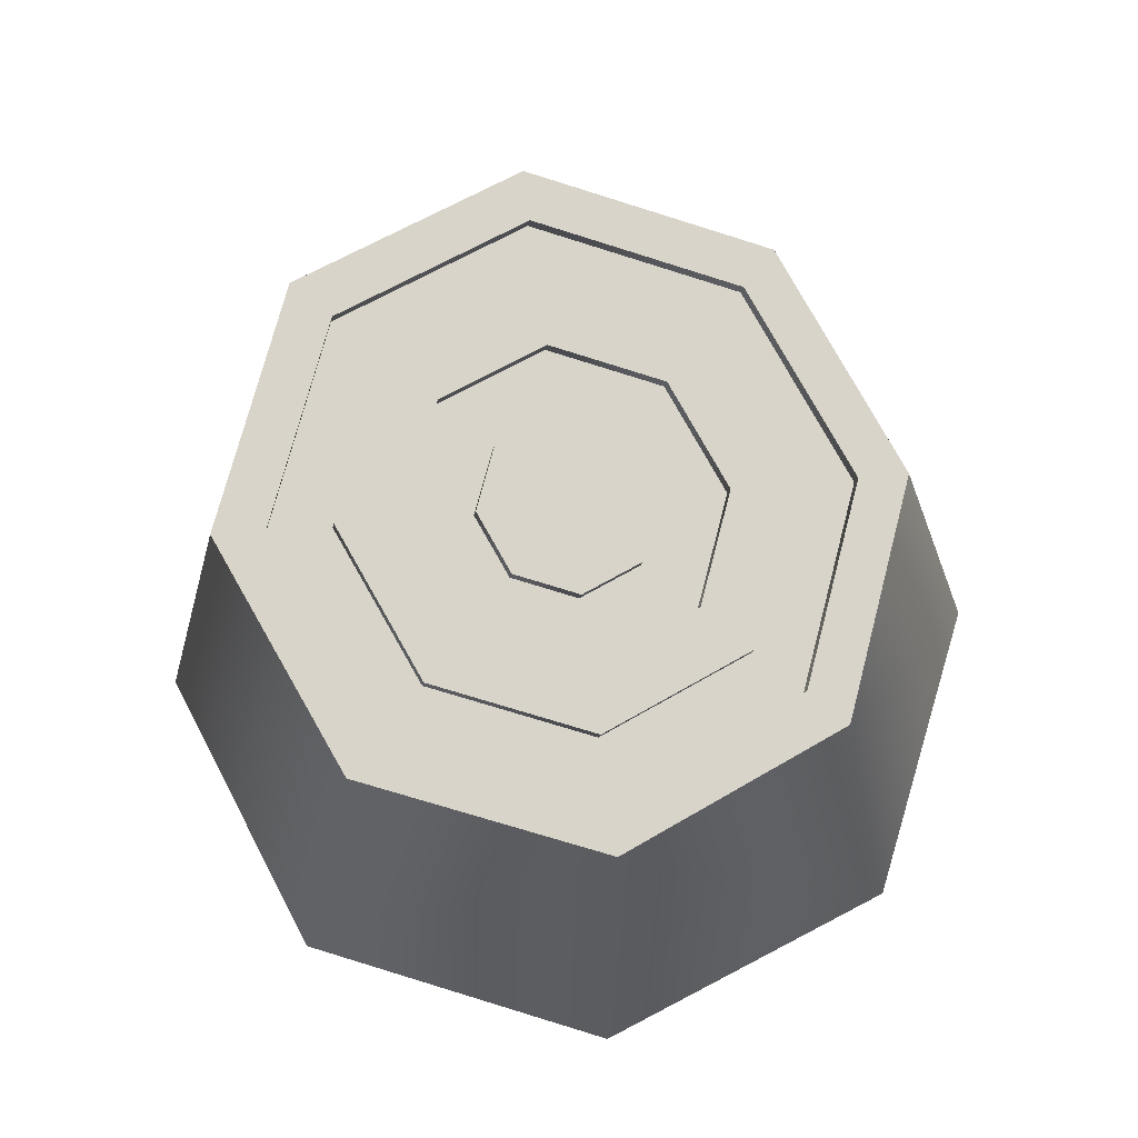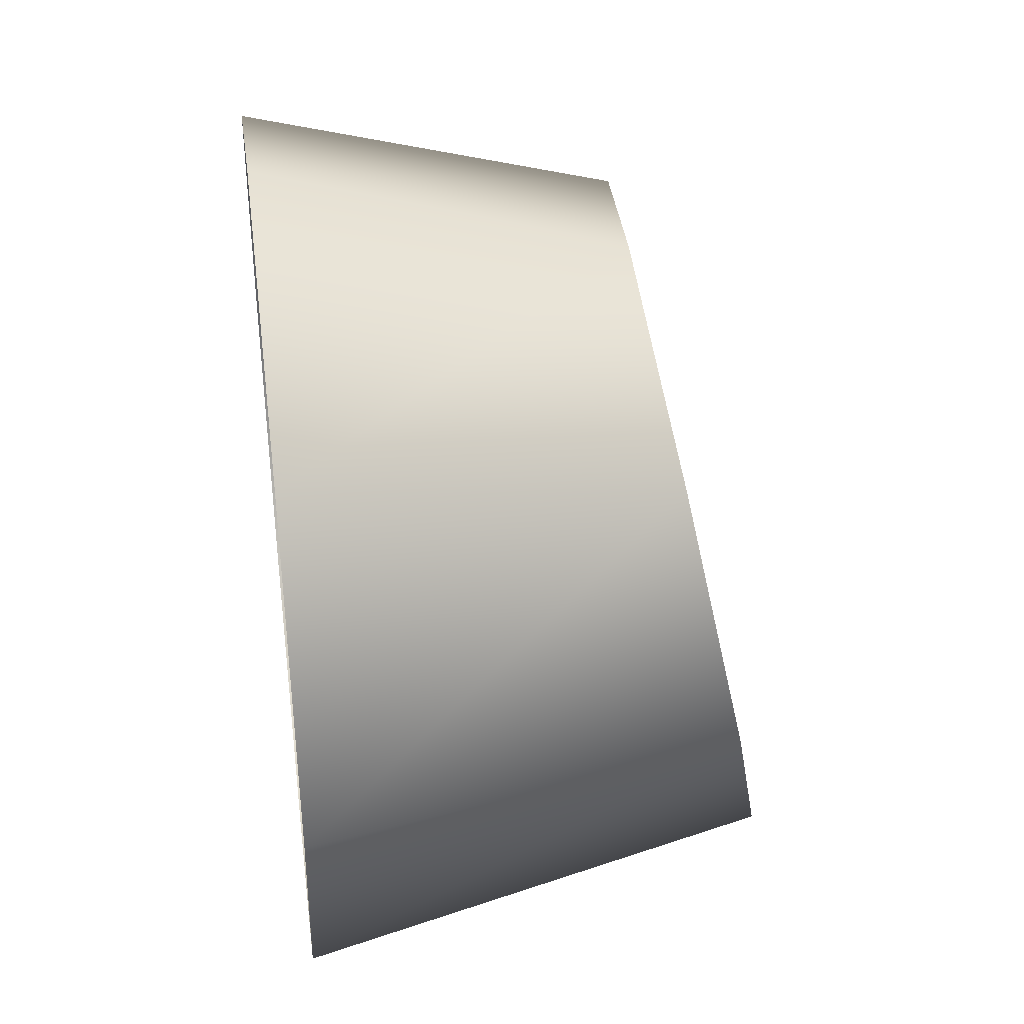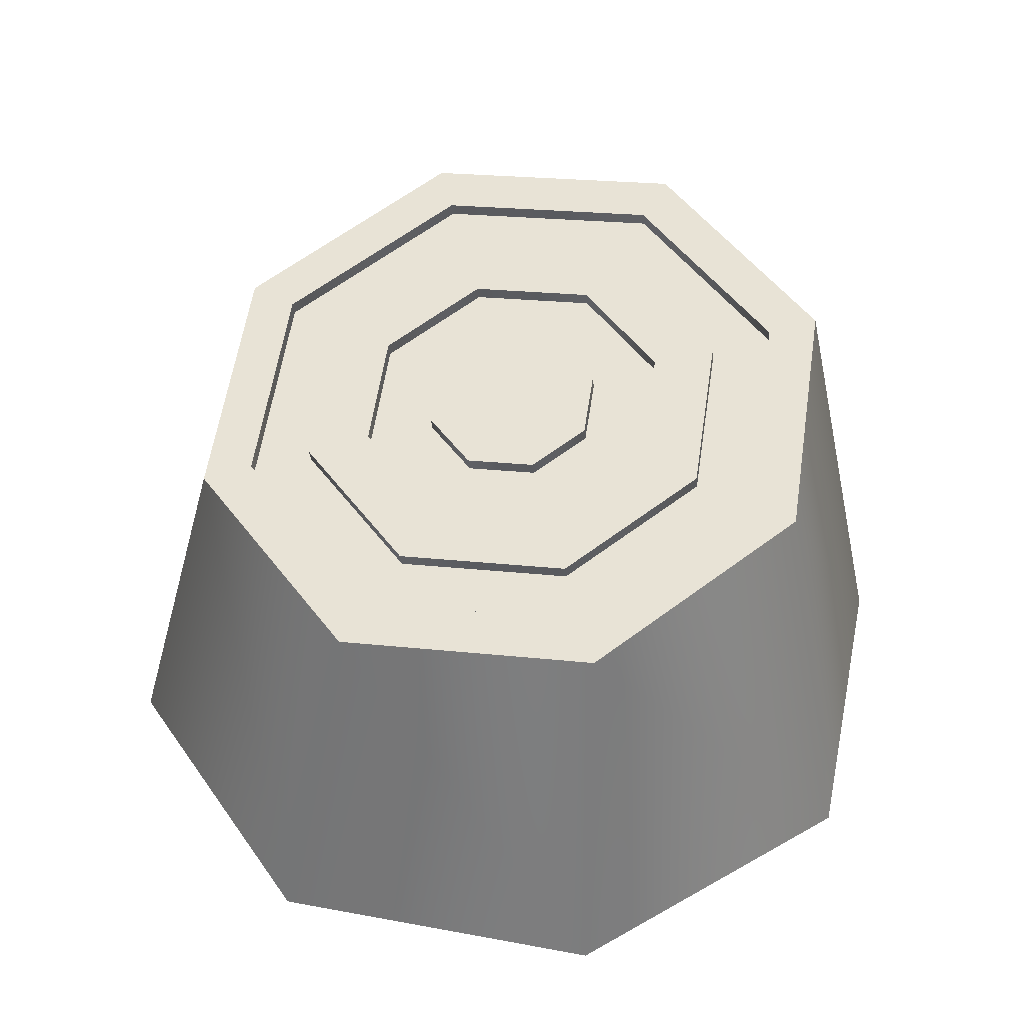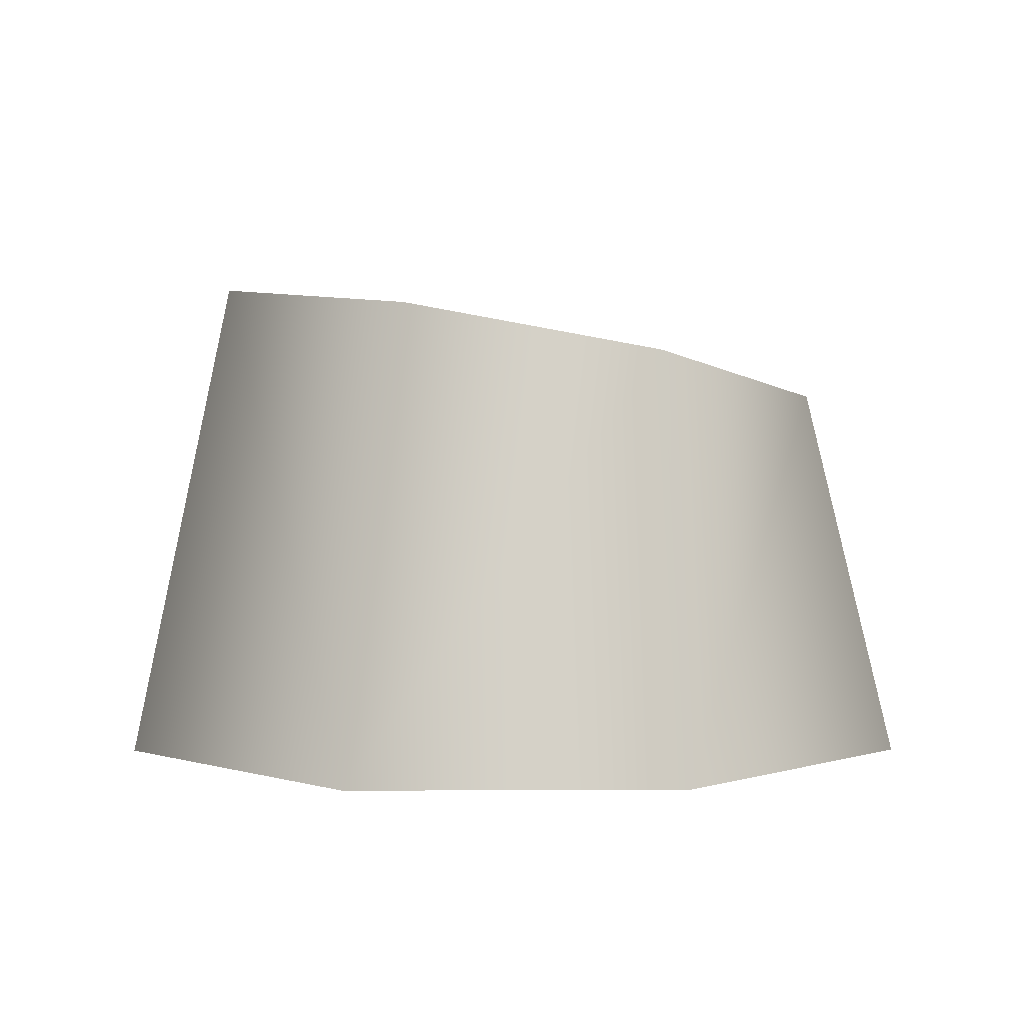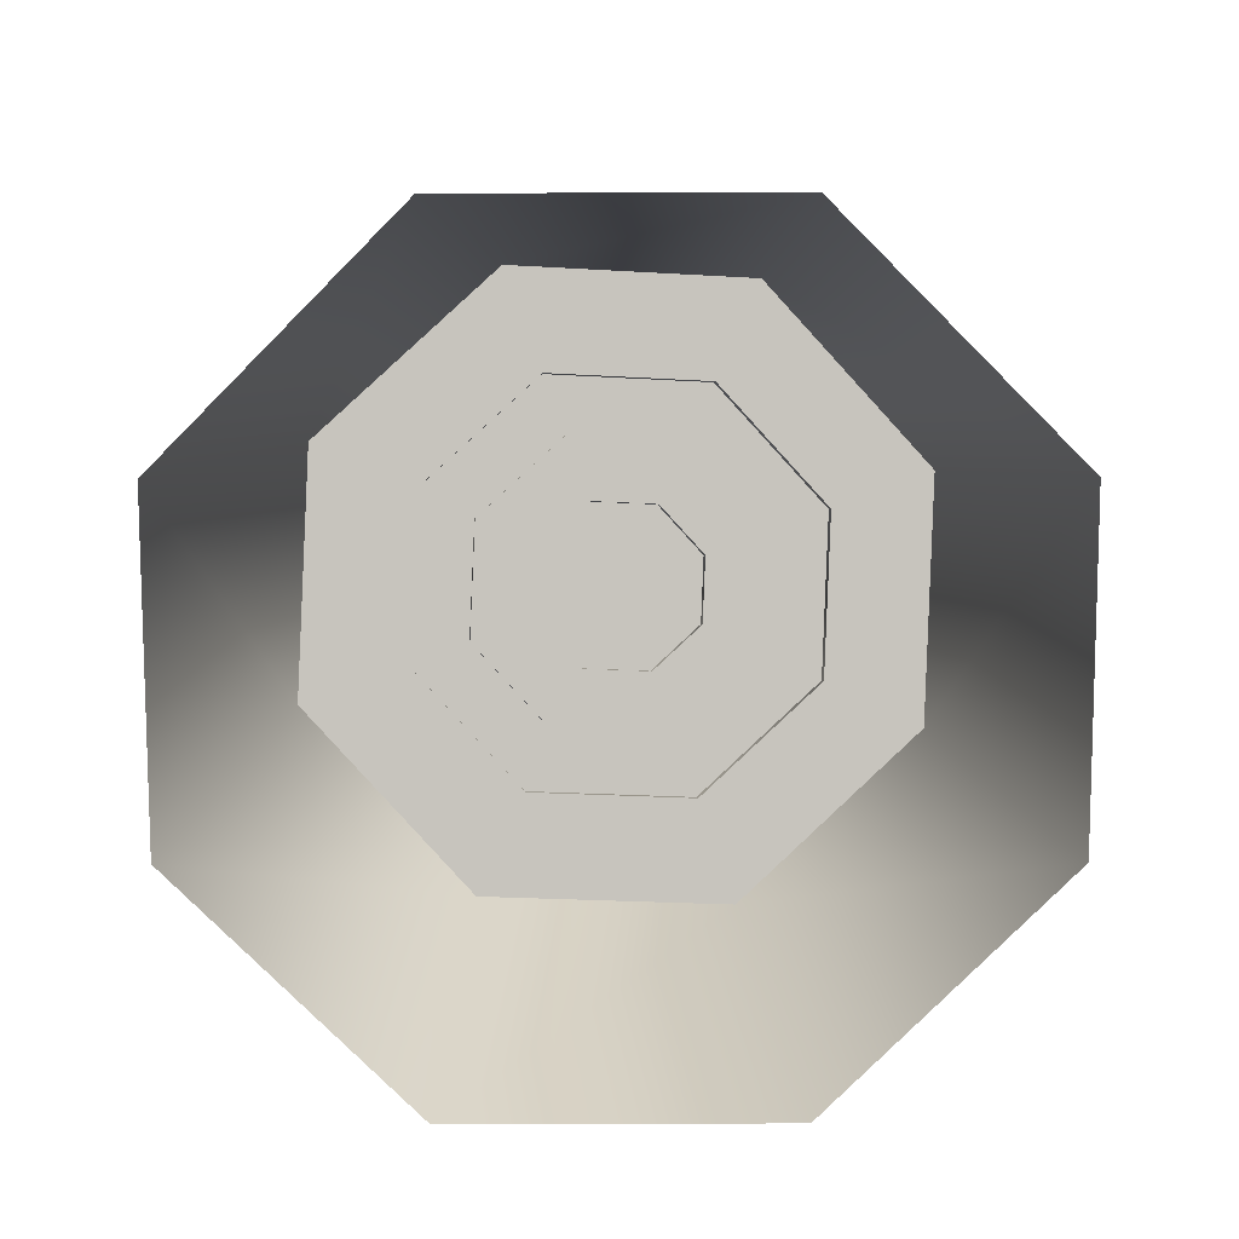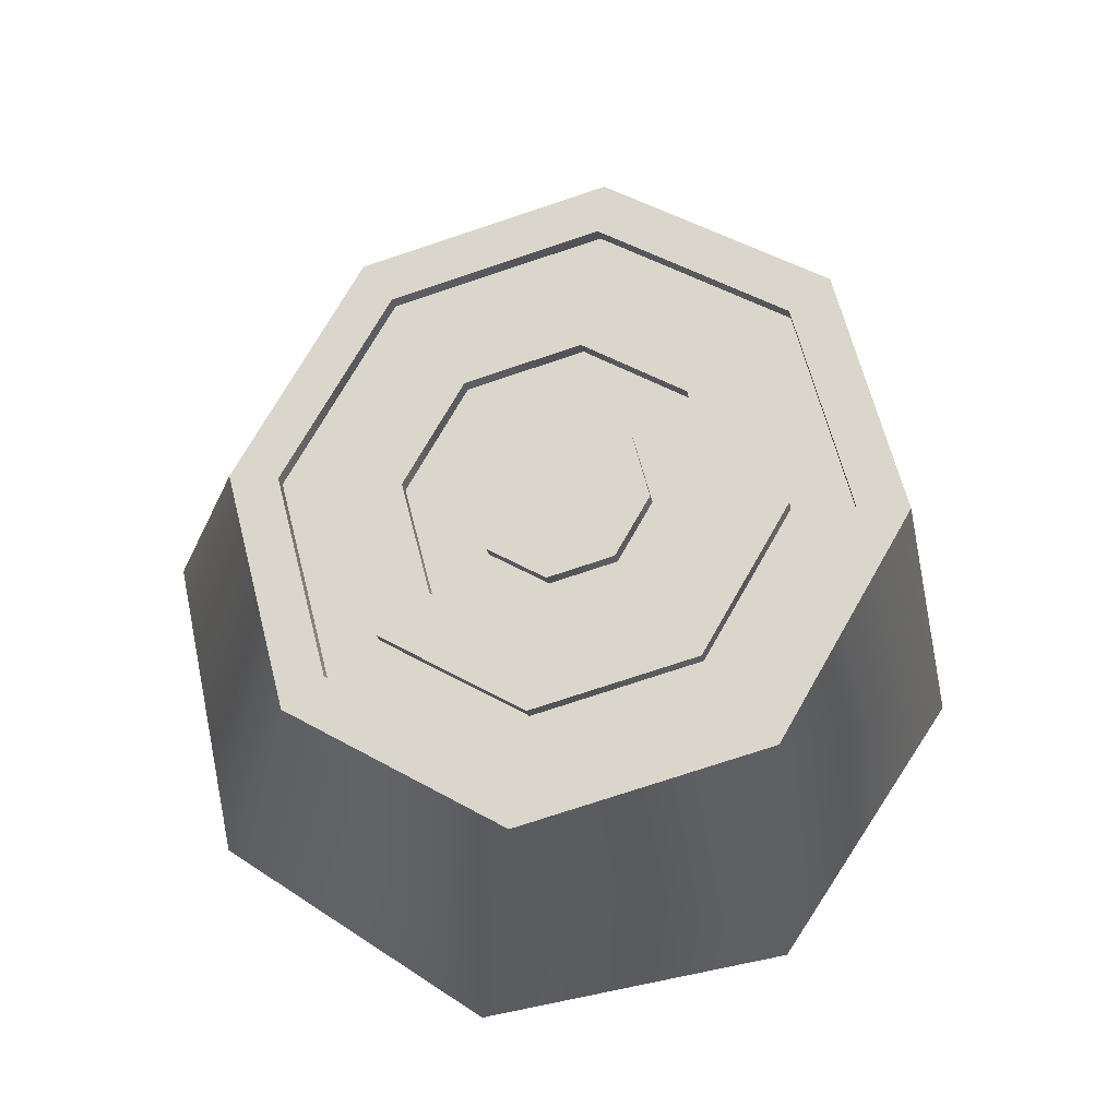
<metadata>
{"format":"obj","ext":"obj","renderer":"f3d","projection":"perspective","resolution":1024,"background":"white","views":[{"elev":69.2,"azim":-50.3,"up":"+Y"},{"elev":40.4,"azim":82.6,"up":"+Z"},{"elev":46.6,"azim":34.5,"up":"+Y"},{"elev":3.4,"azim":-113.0,"up":"+Y"},{"elev":-79.2,"azim":157.6,"up":"+Y"},{"elev":68.3,"azim":100.8,"up":"+Y"}]}
</metadata>
<code>
o Cylinder.004_Cylinder.015
v -0 0 -0.6526
v -0.007085 0.6347 -0.1364
v 0.4614 0 -0.4614
v 0.09015 0.6261 -0.1027
v 0.6526 0 -0
v 0.1343 0.607 -0.01136
v 0.4614 0 0.4614
v 0.0996 0.5884 0.08411
v -0 0 0.6526
v 0.006282 0.5814 0.1278
v -0.4614 0 0.4614
v -0.09095 0.59 0.09406
v -0.6526 0 -0
v -0.1351 0.6091 0.002711
v -0.4614 0 -0.4614
v -0.1004 0.6277 -0.09276
v 0.3417 0.6977 -0.3713
v -0.02522 0.7301 -0.4986
v 0.5085 0.6255 -0.02656
v 0.3774 0.5556 0.3338
v 0.02522 0.5291 0.4986
v -0.3417 0.5615 0.3713
v -0.5085 0.6338 0.02656
v -0.3774 0.7036 -0.3338
v 0.2892 0.6658 -0.319
v -0.02178 0.6932 -0.4269
v 0.4306 0.6045 -0.02684
v 0.3195 0.5453 0.2786
v 0.02098 0.5229 0.4182
v -0.29 0.5503 0.3104
v -0.4314 0.6116 0.01818
v -0.3203 0.6708 -0.2872
v 0.2256 0.6531 -0.2499
v -0.01708 0.6745 -0.3341
v 0.3359 0.6053 -0.02189
v 0.2492 0.5591 0.2164
v 0.01628 0.5416 0.3254
v -0.2264 0.563 0.2413
v -0.3367 0.6108 0.01324
v -0.25 0.657 -0.2251
v 0.1598 0.64 -0.1784
v -0.01223 0.6552 -0.2381
v 0.238 0.6061 -0.01678
v 0.1766 0.5734 0.1522
v 0.01142 0.5609 0.2294
v -0.1606 0.5761 0.1698
v -0.2388 0.61 0.008127
v -0.1774 0.6427 -0.1608
v 0.2896 0.6874 -0.3147
v -0.02138 0.7148 -0.4226
v 0.431 0.6261 -0.02251
v 0.3199 0.5669 0.2829
v 0.02138 0.5444 0.4226
v -0.2896 0.5719 0.3147
v -0.431 0.6331 0.02251
v -0.3199 0.6923 -0.2829
v 0.226 0.6747 -0.2456
v -0.01668 0.6961 -0.3298
v 0.3363 0.6269 -0.01757
v 0.2496 0.5807 0.2207
v 0.01668 0.5632 0.3298
v -0.226 0.5846 0.2456
v -0.3363 0.6324 0.01757
v -0.2496 0.6785 -0.2207
v 0.1602 0.6616 -0.1741
v -0.01183 0.6767 -0.2338
v 0.2384 0.6277 -0.01246
v 0.177 0.5949 0.1565
v 0.01183 0.5825 0.2338
v -0.1602 0.5977 0.1741
v -0.2384 0.6316 0.01245
v -0.177 0.6643 -0.1565
v 0.09055 0.6477 -0.09839
v -0.006683 0.6562 -0.1321
v 0.1347 0.6285 -0.007038
v 0.1 0.61 0.08844
v 0.006683 0.603 0.1321
v -0.09055 0.6116 0.09839
v -0.1347 0.6307 0.007037
v -0.1 0.6492 -0.08844
f 14 16 48 47
f 8 44 43 6
f 4 6 43 41
f 35 27 25 33
f 36 37 29 28
f 9 21 22 11
f 1 18 17 3
f 3 17 19 5
f 5 19 20 7
f 7 20 21 9
f 22 23 13 11
f 23 24 15 13
f 15 24 18 1
f 8 10 45 44
f 16 2 42 48
f 35 36 28 27
f 12 46 45 10
f 40 34 26 32
f 39 40 32 31
f 38 30 29 37
f 34 33 25 26
f 12 14 47 46
f 2 4 41 42
f 39 31 30 38
f 12 10 77 78
f 35 59 60 36
f 31 55 54 30
f 26 50 56 32
f 42 41 65 66
f 33 57 59 35
f 16 14 79 80
f 40 64 58 34
f 38 37 61 62
f 25 27 51 49
f 40 39 63 64
f 8 76 77 10
f 46 70 69 45
f 27 28 52 51
f 41 43 67 65
f 48 42 66 72
f 26 25 49 50
f 48 72 71 47
f 32 56 55 31
f 36 60 61 37
f 30 54 53 29
f 38 62 63 39
f 43 44 68 67
f 44 45 69 68
f 34 58 57 33
f 6 75 76 8
f 16 80 74 2
f 28 29 53 52
f 47 71 70 46
f 4 73 75 6
f 14 12 78 79
f 2 74 73 4
f 51 19 17 49
f 70 71 63 62
f 56 24 23 55
f 67 59 57 65
f 78 77 75
f 79 78 75 73
f 54 22 21 53
f 71 72 64 63
f 56 50 18 24
f 70 62 61 69
f 52 53 21 20
f 68 60 59 67
f 68 69 61 60
f 49 17 18 50
f 66 58 64 72
f 66 65 57 58
f 55 23 22 54
f 51 52 20 19
f 74 80 79
f 77 76 75
f 73 74 79

</code>
